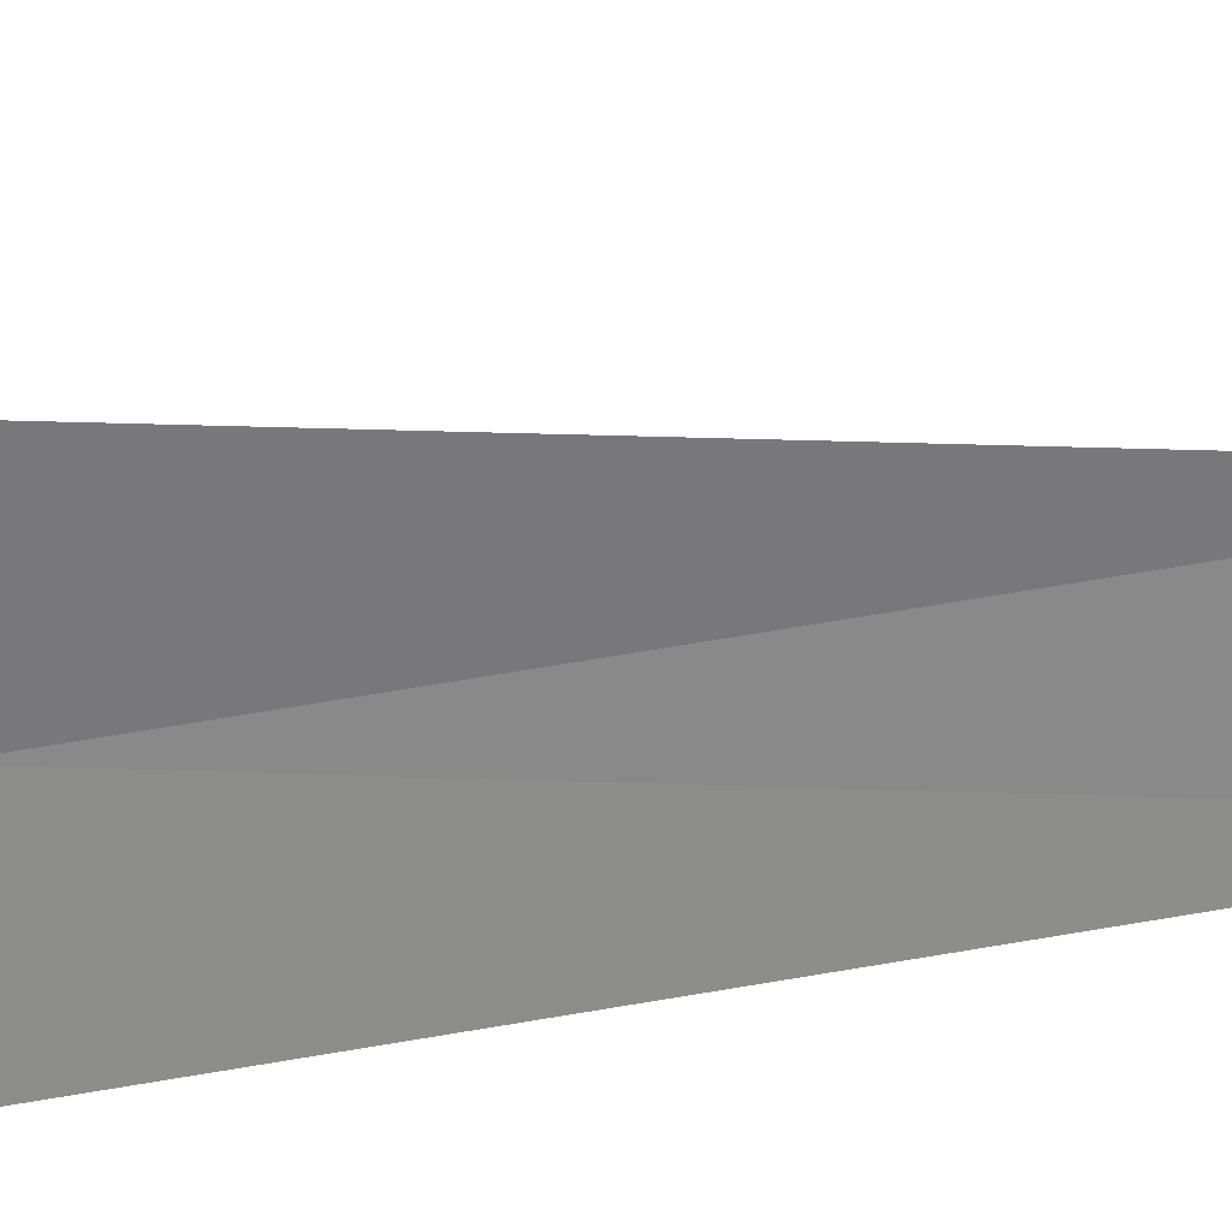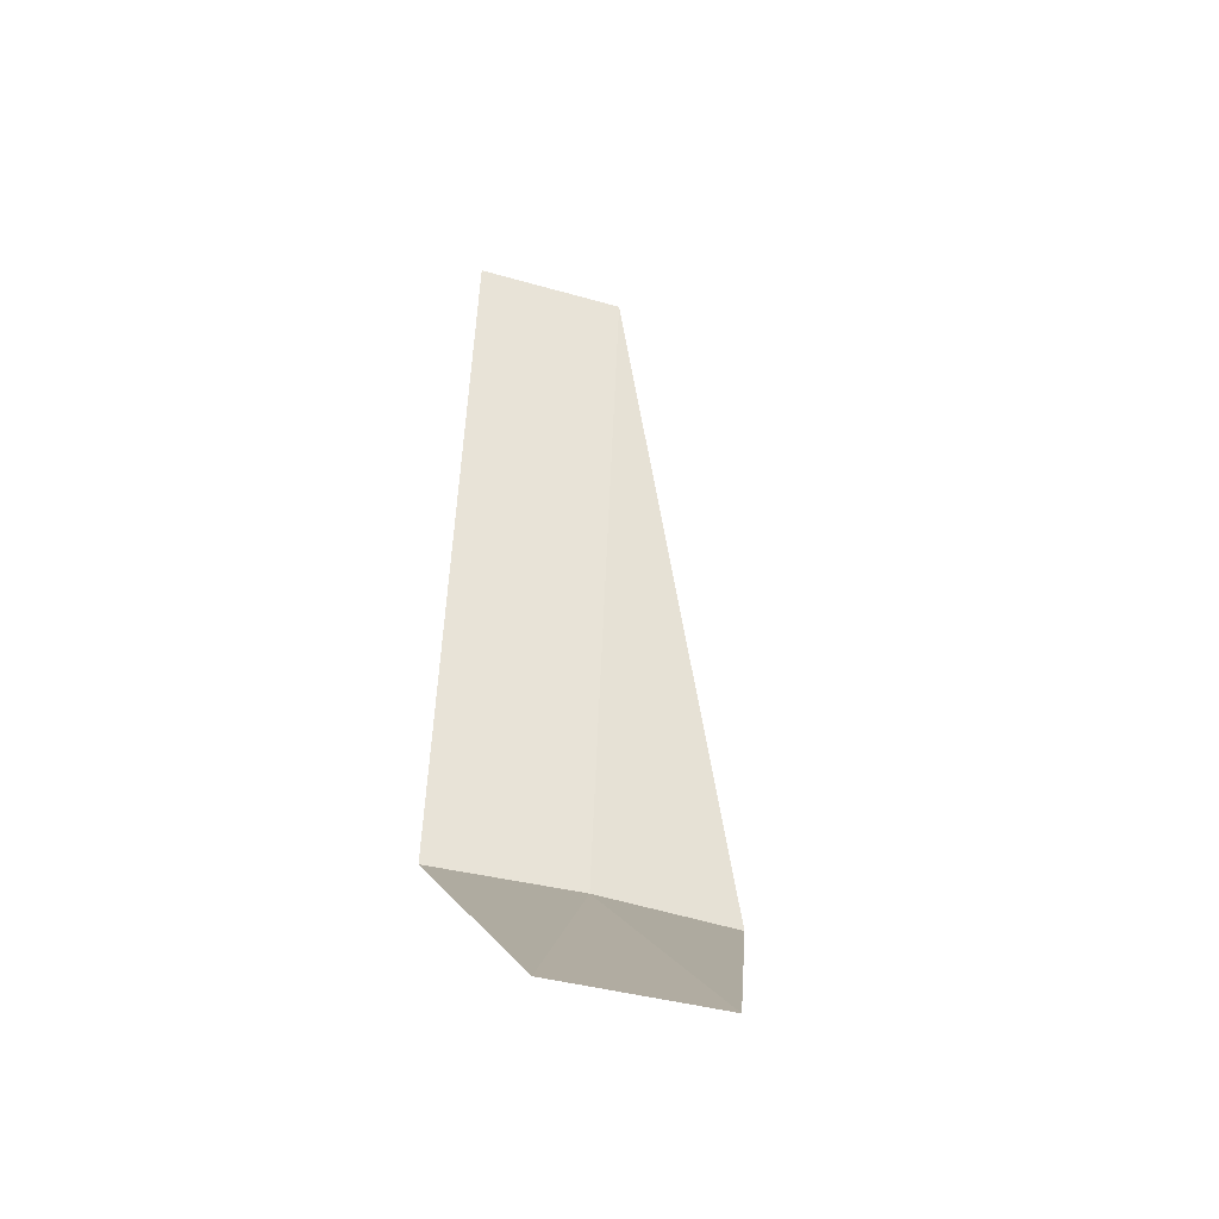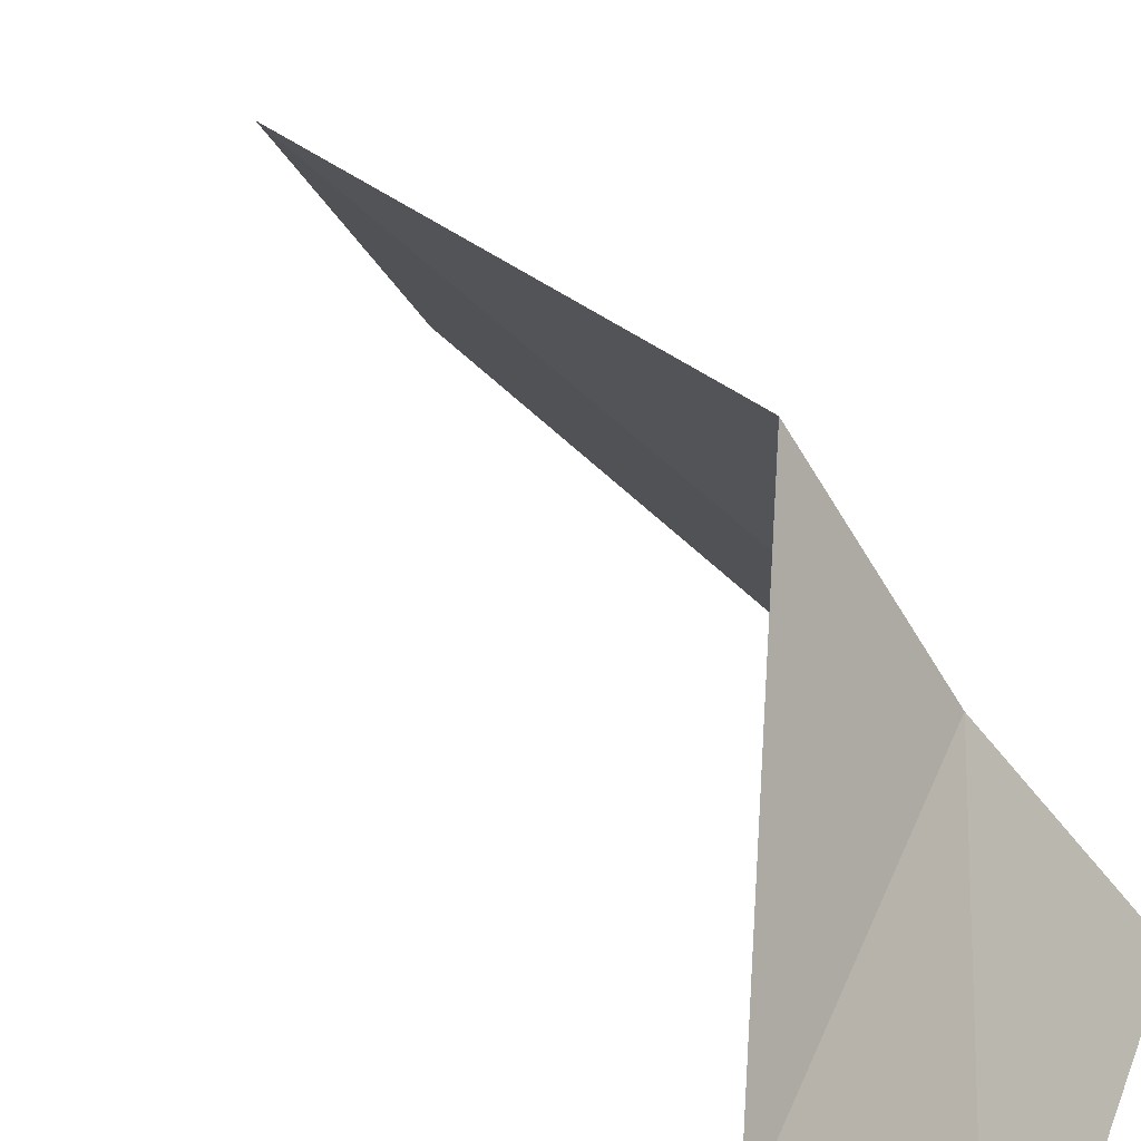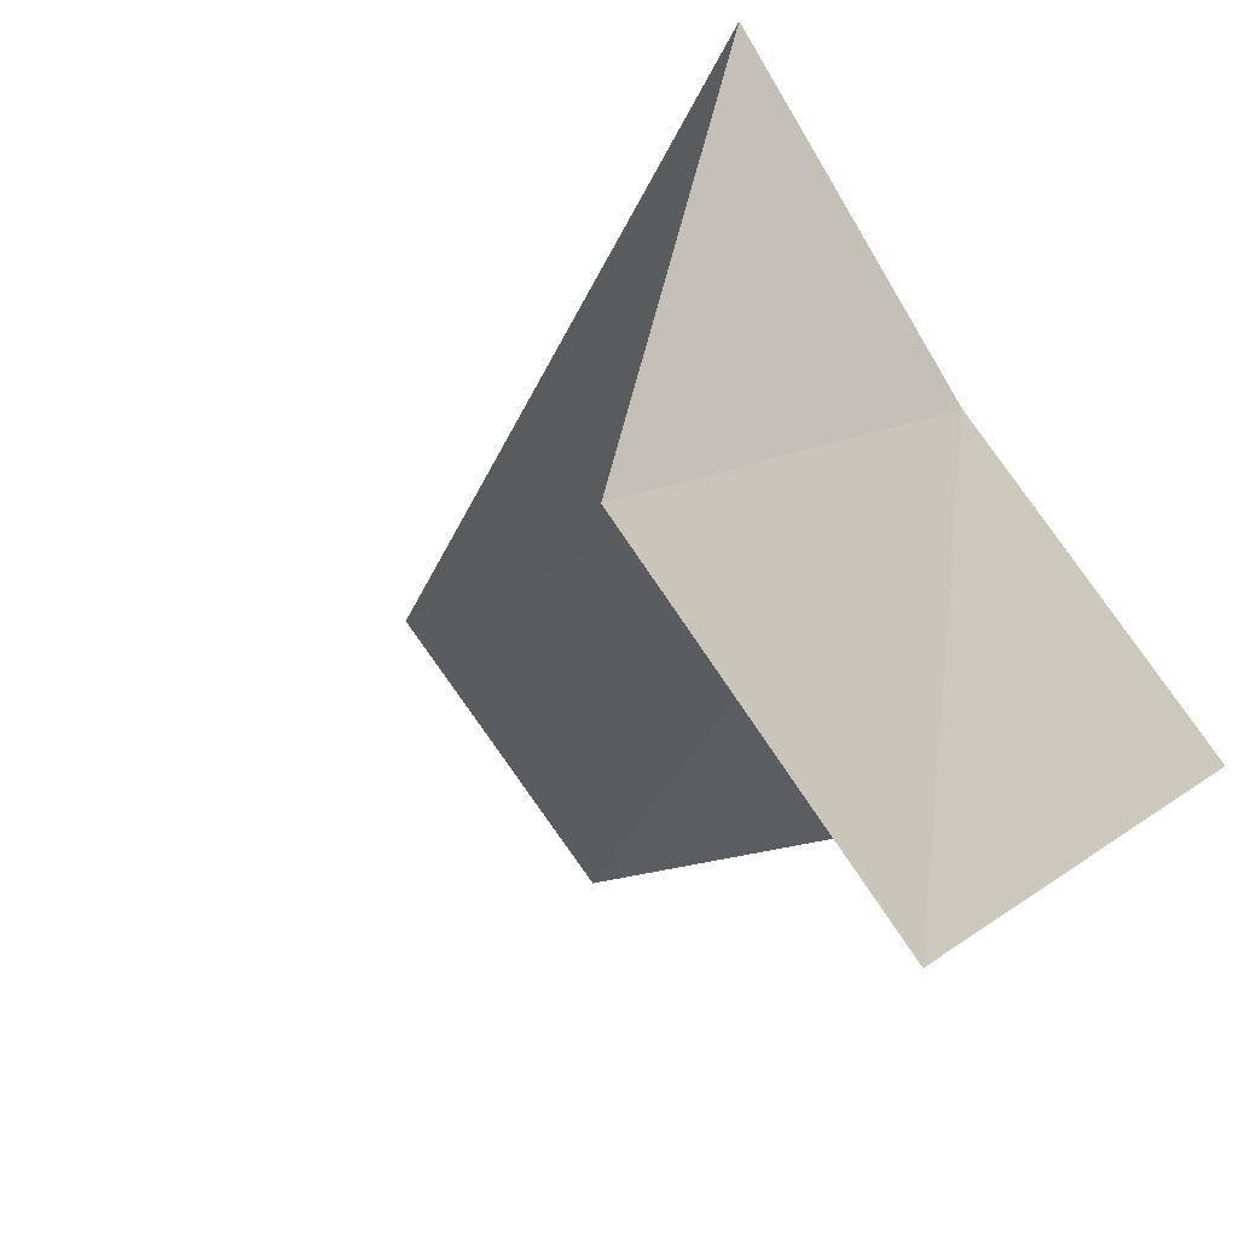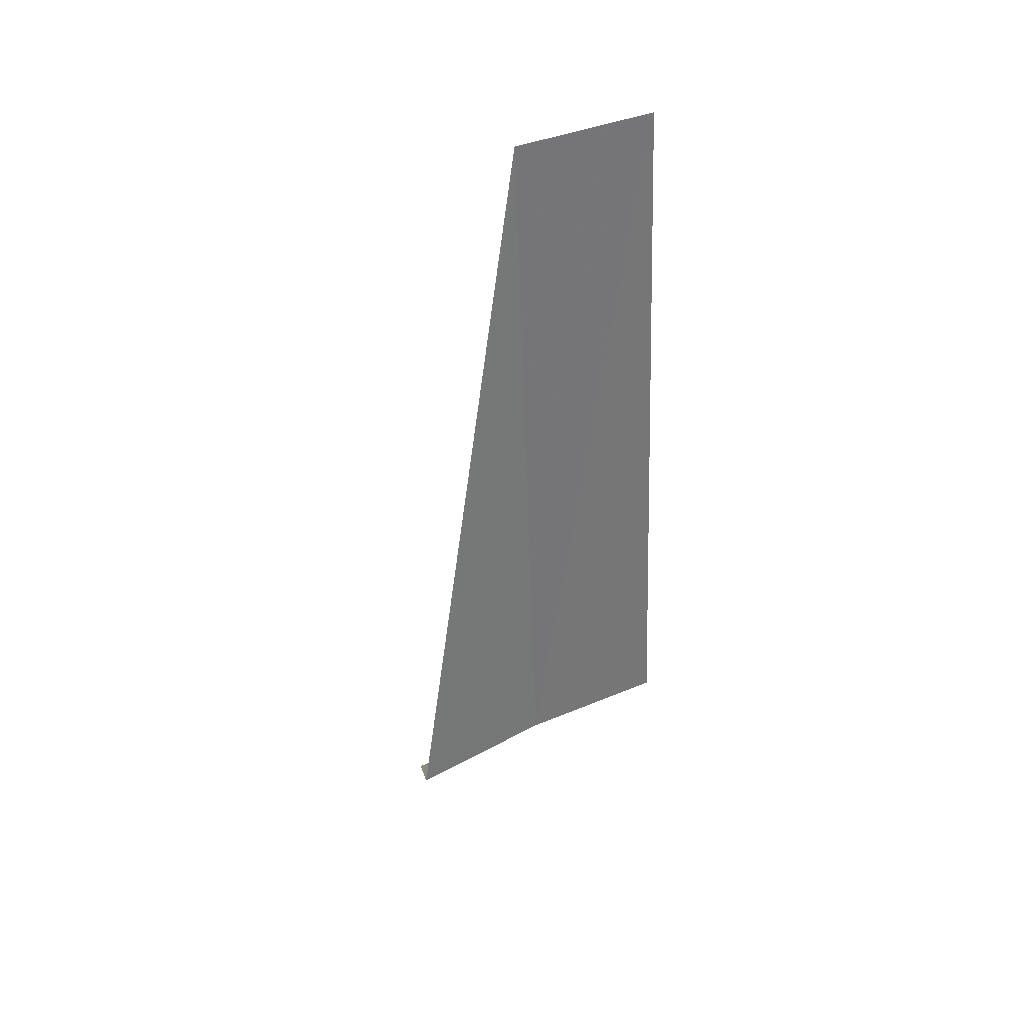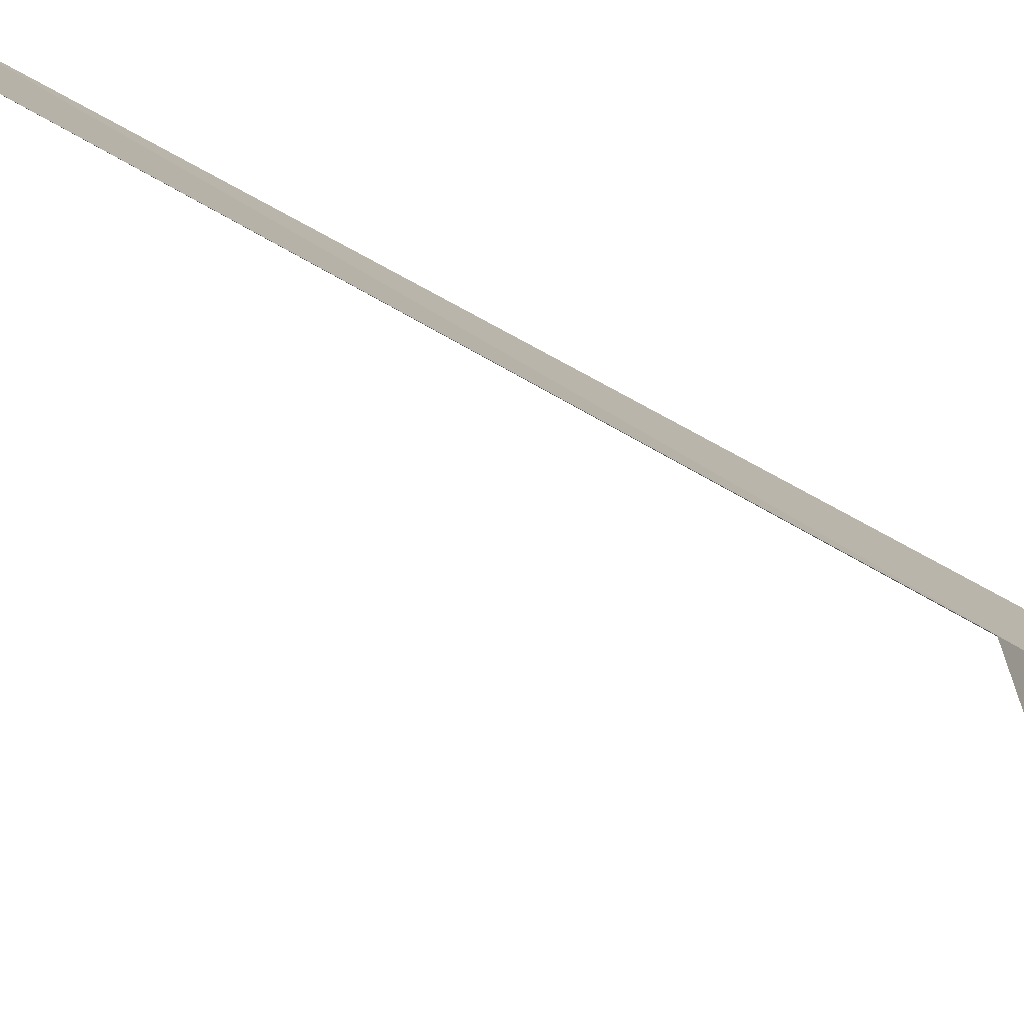
<metadata>
{"format":"obj","ext":"obj","renderer":"f3d","projection":"perspective","resolution":1024,"background":"white","views":[{"elev":64.5,"azim":82.3,"up":"+Z"},{"elev":-37.1,"azim":-147.4,"up":"+Y"},{"elev":22.9,"azim":-23.6,"up":"+Z"},{"elev":-8.1,"azim":-16.3,"up":"+Z"},{"elev":35.4,"azim":22.1,"up":"+Y"},{"elev":55.4,"azim":-55.8,"up":"+Z"}]}
</metadata>
<code>
v -32.14 -5.653 7.822
v -31.65 -5.653 7.202
v -32.58 -6.653 6.753
v -33.1 -6.653 7.449
v -32.55 -5.653 8.497
v -31.75 -1.903 7.311
v -32.23 -1.903 7.95
f 1 3 2
f 1 5 4
f 1 4 3
f 1 6 7
f 1 2 6
f 1 7 5

</code>
